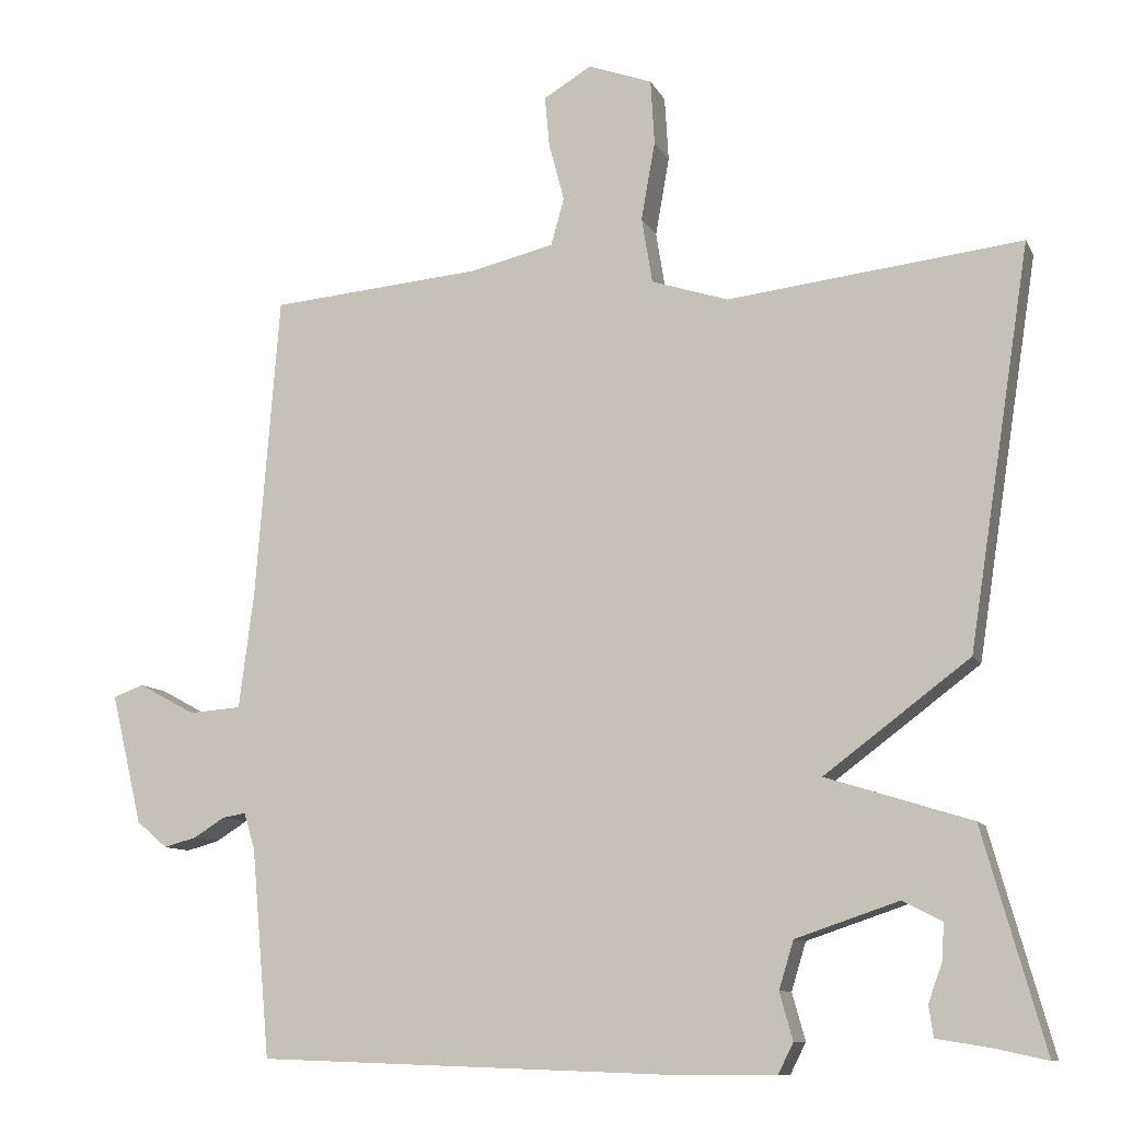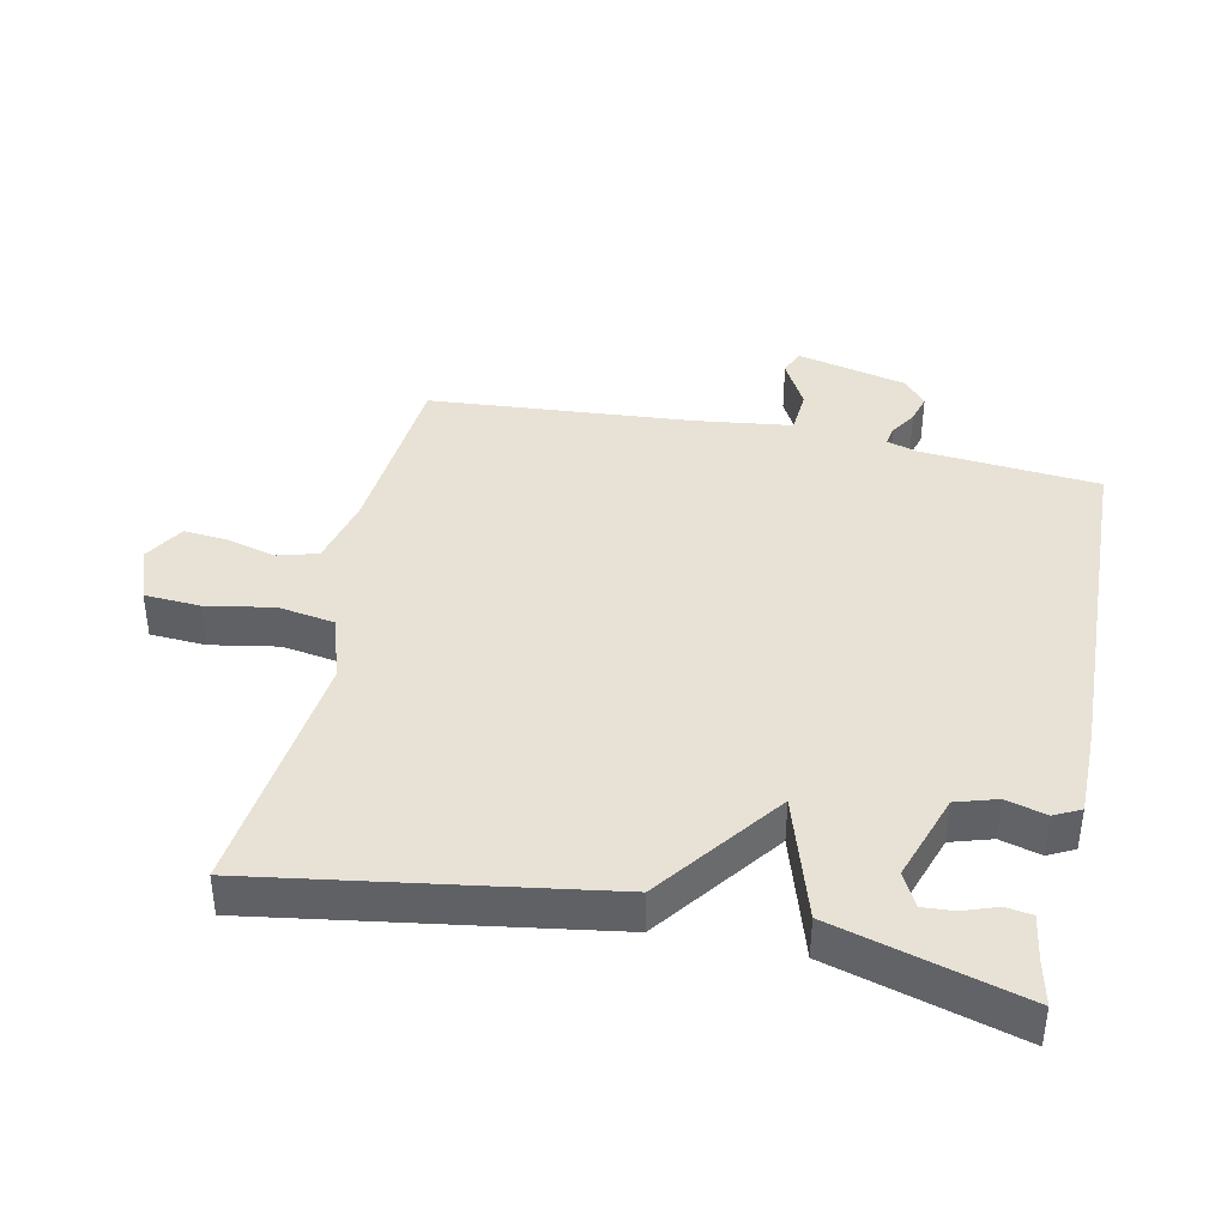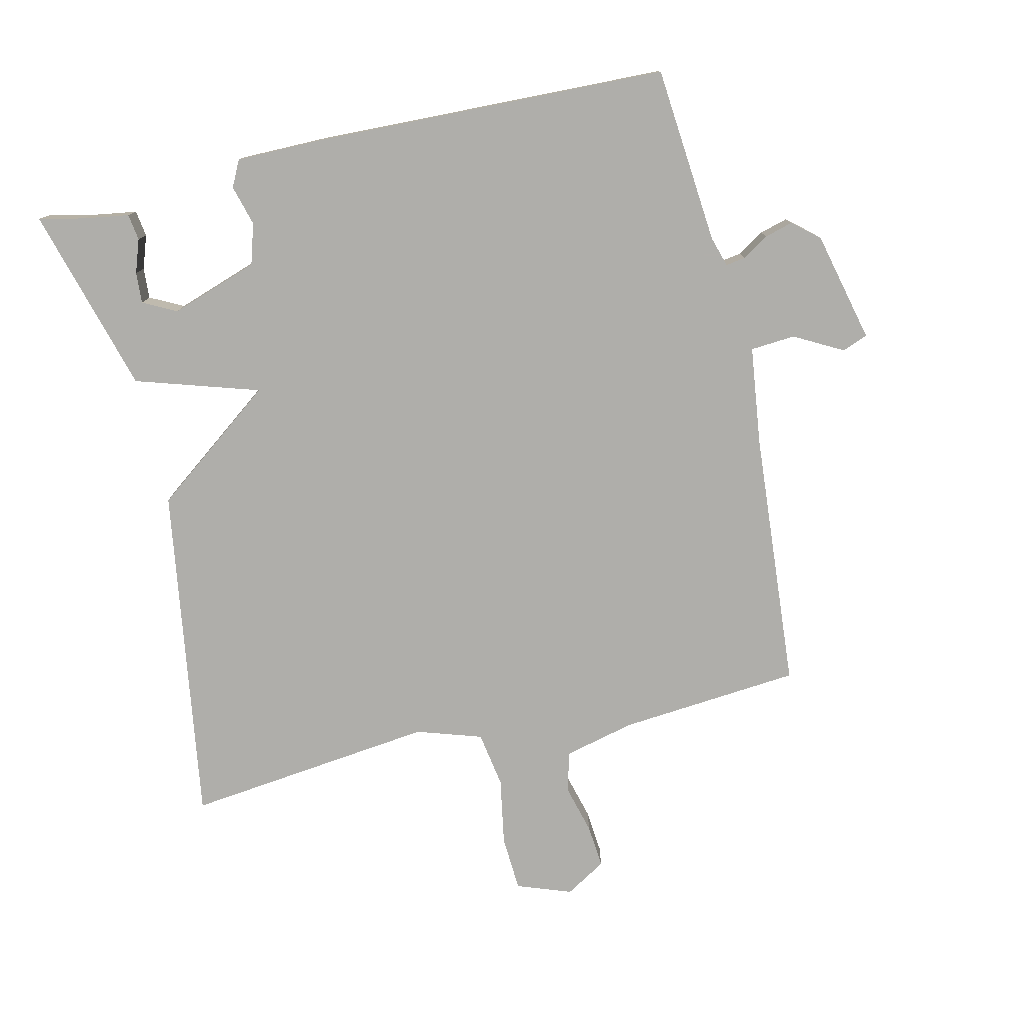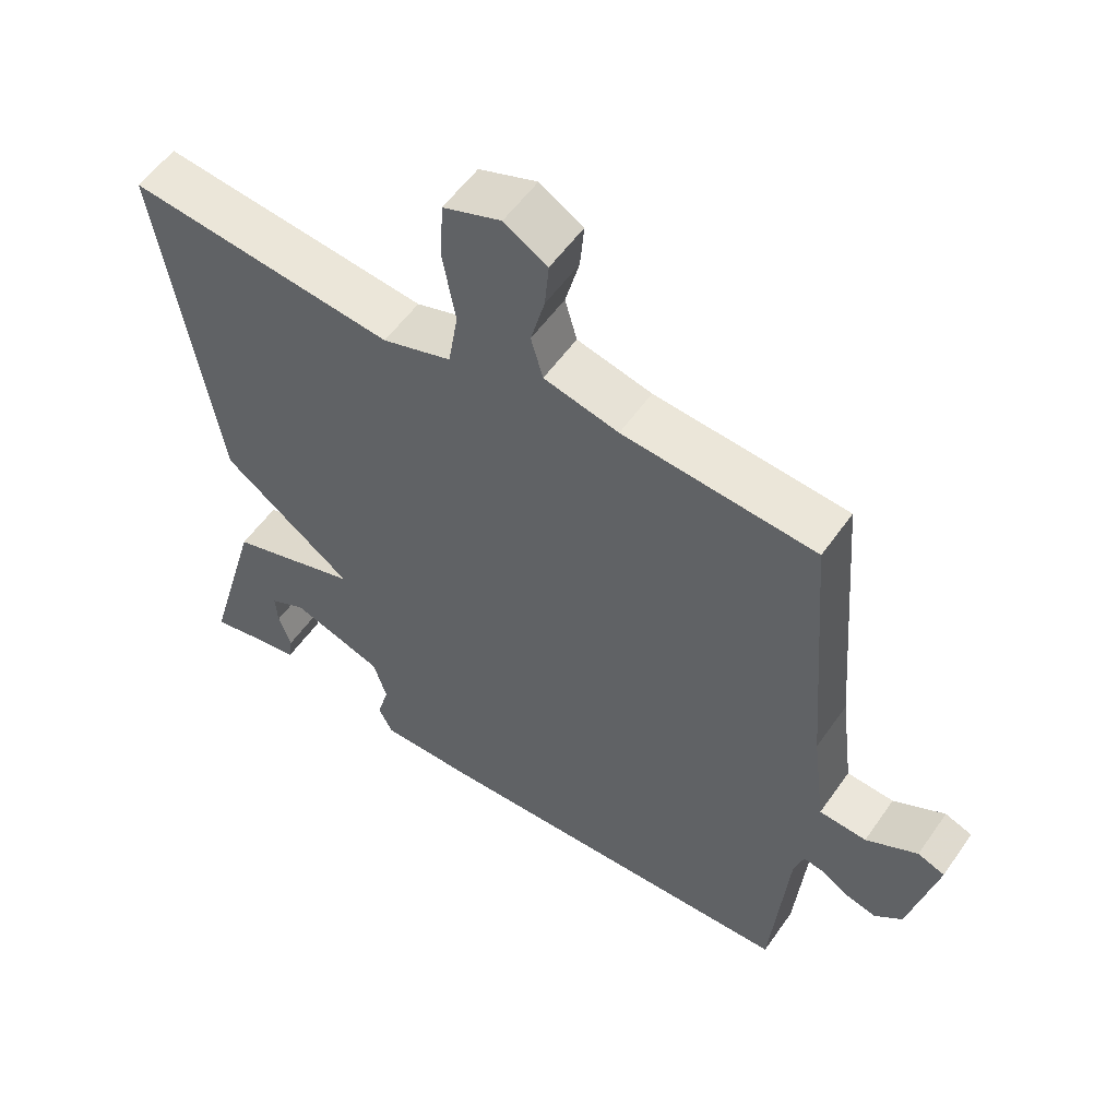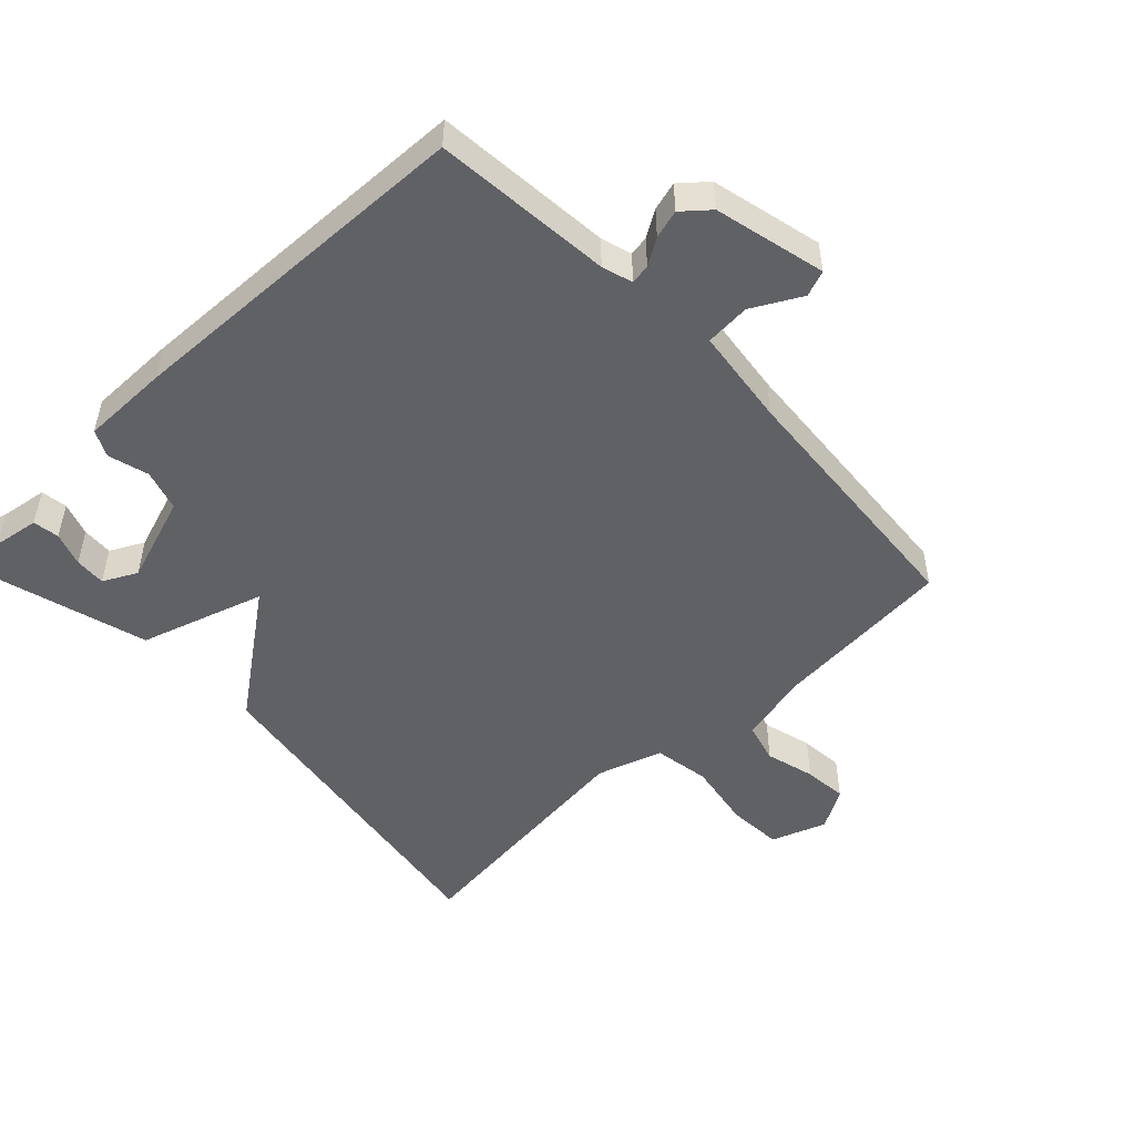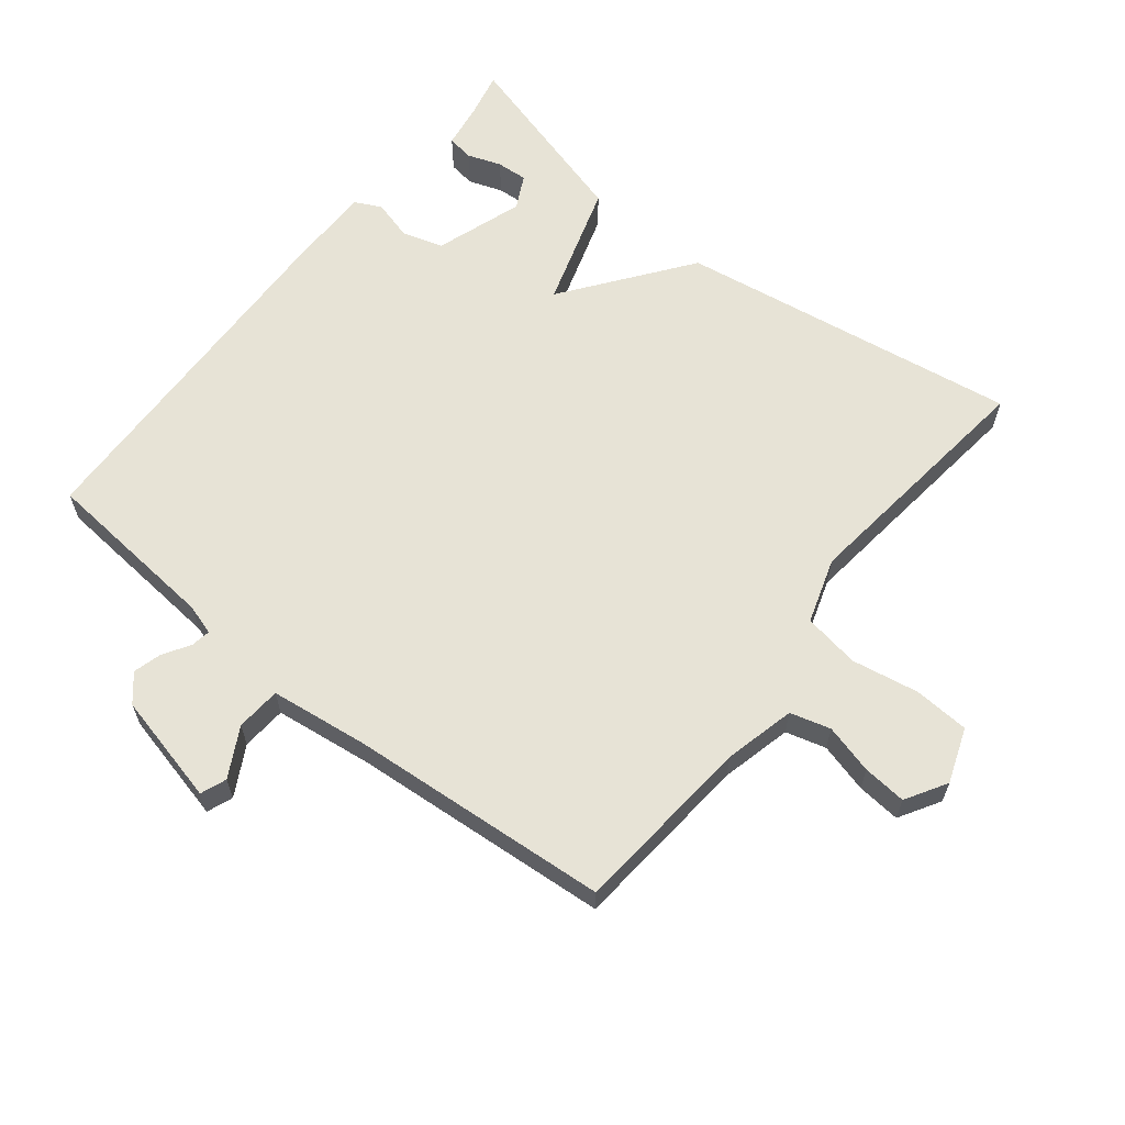
<metadata>
{"format":"obj","ext":"obj","renderer":"f3d","projection":"perspective","resolution":1024,"background":"white","views":[{"elev":-10.0,"azim":17.5,"up":"+Z"},{"elev":40.2,"azim":101.9,"up":"+Y"},{"elev":-77.6,"azim":-166.9,"up":"+Y"},{"elev":55.4,"azim":-145.6,"up":"+Z"},{"elev":-49.9,"azim":-136.5,"up":"+Y"},{"elev":62.7,"azim":-51.5,"up":"+Y"}]}
</metadata>
<code>
v 0.5 0.07 0.5
v 0.42 0.07 -0.017
v 0.232 0.07 -0.158
v 0.42 0.07 -0.217
v 0.5 0.07 -0.5
v 0.432 0.07 -0.485
v 0.362 0.07 -0.474
v 0.356 0.07 -0.434
v 0.374 0.07 -0.383
v 0.377 0.07 -0.336
v 0.326 0.07 -0.31
v 0.193 0.07 -0.355
v 0.174 0.07 -0.417
v 0.191 0.07 -0.478
v 0.171 0.07 -0.518
v 0.038 0.07 -0.518
v -0.5 0.07 -0.5
v -0.524 0.07 -0.23
v -0.538 0.07 -0.184
v -0.568 0.07 -0.189
v -0.608 0.07 -0.214
v -0.651 0.07 -0.226
v -0.691 0.07 -0.192
v -0.731 0.07 -0.024
v -0.692 0.07 -0.009
v -0.618 0.07 -0.049
v -0.55 0.07 -0.044
v -0.531 0.07 0.105
v -0.5 0.07 0.5
v -0.224 0.07 0.524
v -0.117 0.07 0.55
v -0.1 0.07 0.611
v -0.12 0.07 0.686
v -0.126 0.07 0.752
v -0.064 0.07 0.789
v 0.019 0.07 0.759
v 0.024 0.07 0.675
v 0.006 0.07 0.573
v 0.02 0.07 0.488
v 0.119 0.07 0.456
v 0.5 0 0.5
v 0.42 0 -0.017
v 0.232 0 -0.158
v 0.42 0 -0.217
v 0.5 0 -0.5
v 0.432 0 -0.485
v 0.362 0 -0.474
v 0.356 0 -0.434
v 0.374 0 -0.383
v 0.377 0 -0.336
v 0.326 0 -0.31
v 0.193 0 -0.355
v 0.174 0 -0.417
v 0.191 0 -0.478
v 0.171 0 -0.518
v 0.038 0 -0.518
v -0.5 0 -0.5
v -0.524 0 -0.23
v -0.538 0 -0.184
v -0.568 0 -0.189
v -0.608 0 -0.214
v -0.651 0 -0.226
v -0.691 0 -0.192
v -0.731 0 -0.024
v -0.692 0 -0.009
v -0.618 0 -0.049
v -0.55 0 -0.044
v -0.531 0 0.105
v -0.5 0 0.5
v -0.224 0 0.524
v -0.117 0 0.55
v -0.1 0 0.611
v -0.12 0 0.686
v -0.126 0 0.752
v -0.064 0 0.789
v 0.019 0 0.759
v 0.024 0 0.675
v 0.006 0 0.573
v 0.02 0 0.488
v 0.119 0 0.456
f 36 37 38
f 35 36 38
f 34 35 38
f 33 34 38
f 32 33 38
f 31 32 38 39
f 30 31 39
f 30 39 40
f 29 30 40
f 28 29 40
f 24 25 26
f 23 24 26
f 22 23 26
f 21 22 26
f 20 21 26
f 19 20 26 27
f 1 2 3
f 40 1 3
f 28 40 3
f 27 28 3
f 19 27 3
f 18 19 3
f 16 17 18
f 15 16 18
f 14 15 18
f 13 14 18
f 6 7 8 9
f 6 9 10
f 5 6 10
f 4 5 10
f 3 4 10 11
f 12 13 18 3
f 3 11 12
f 78 77 76
f 78 76 75
f 78 75 74
f 78 74 73
f 78 73 72
f 79 78 72 71
f 79 71 70
f 80 79 70
f 80 70 69
f 80 69 68
f 66 65 64
f 66 64 63
f 66 63 62
f 66 62 61
f 66 61 60
f 67 66 60 59
f 43 42 41
f 43 41 80
f 43 80 68
f 43 68 67
f 43 67 59
f 43 59 58
f 58 57 56
f 58 56 55
f 58 55 54
f 58 54 53
f 49 48 47 46
f 50 49 46
f 50 46 45
f 50 45 44
f 51 50 44 43
f 43 58 53 52
f 52 51 43
f 1 41 42 2
f 2 42 43 3
f 3 43 44 4
f 4 44 45 5
f 5 45 46 6
f 6 46 47 7
f 7 47 48 8
f 8 48 49 9
f 9 49 50 10
f 10 50 51 11
f 11 51 52 12
f 12 52 53 13
f 13 53 54 14
f 14 54 55 15
f 15 55 56 16
f 16 56 57 17
f 17 57 58 18
f 18 58 59 19
f 19 59 60 20
f 20 60 61 21
f 21 61 62 22
f 22 62 63 23
f 23 63 64 24
f 24 64 65 25
f 25 65 66 26
f 26 66 67 27
f 27 67 68 28
f 28 68 69 29
f 29 69 70 30
f 30 70 71 31
f 31 71 72 32
f 32 72 73 33
f 33 73 74 34
f 34 74 75 35
f 35 75 76 36
f 36 76 77 37
f 37 77 78 38
f 38 78 79 39
f 39 79 80 40
f 40 80 41 1

</code>
